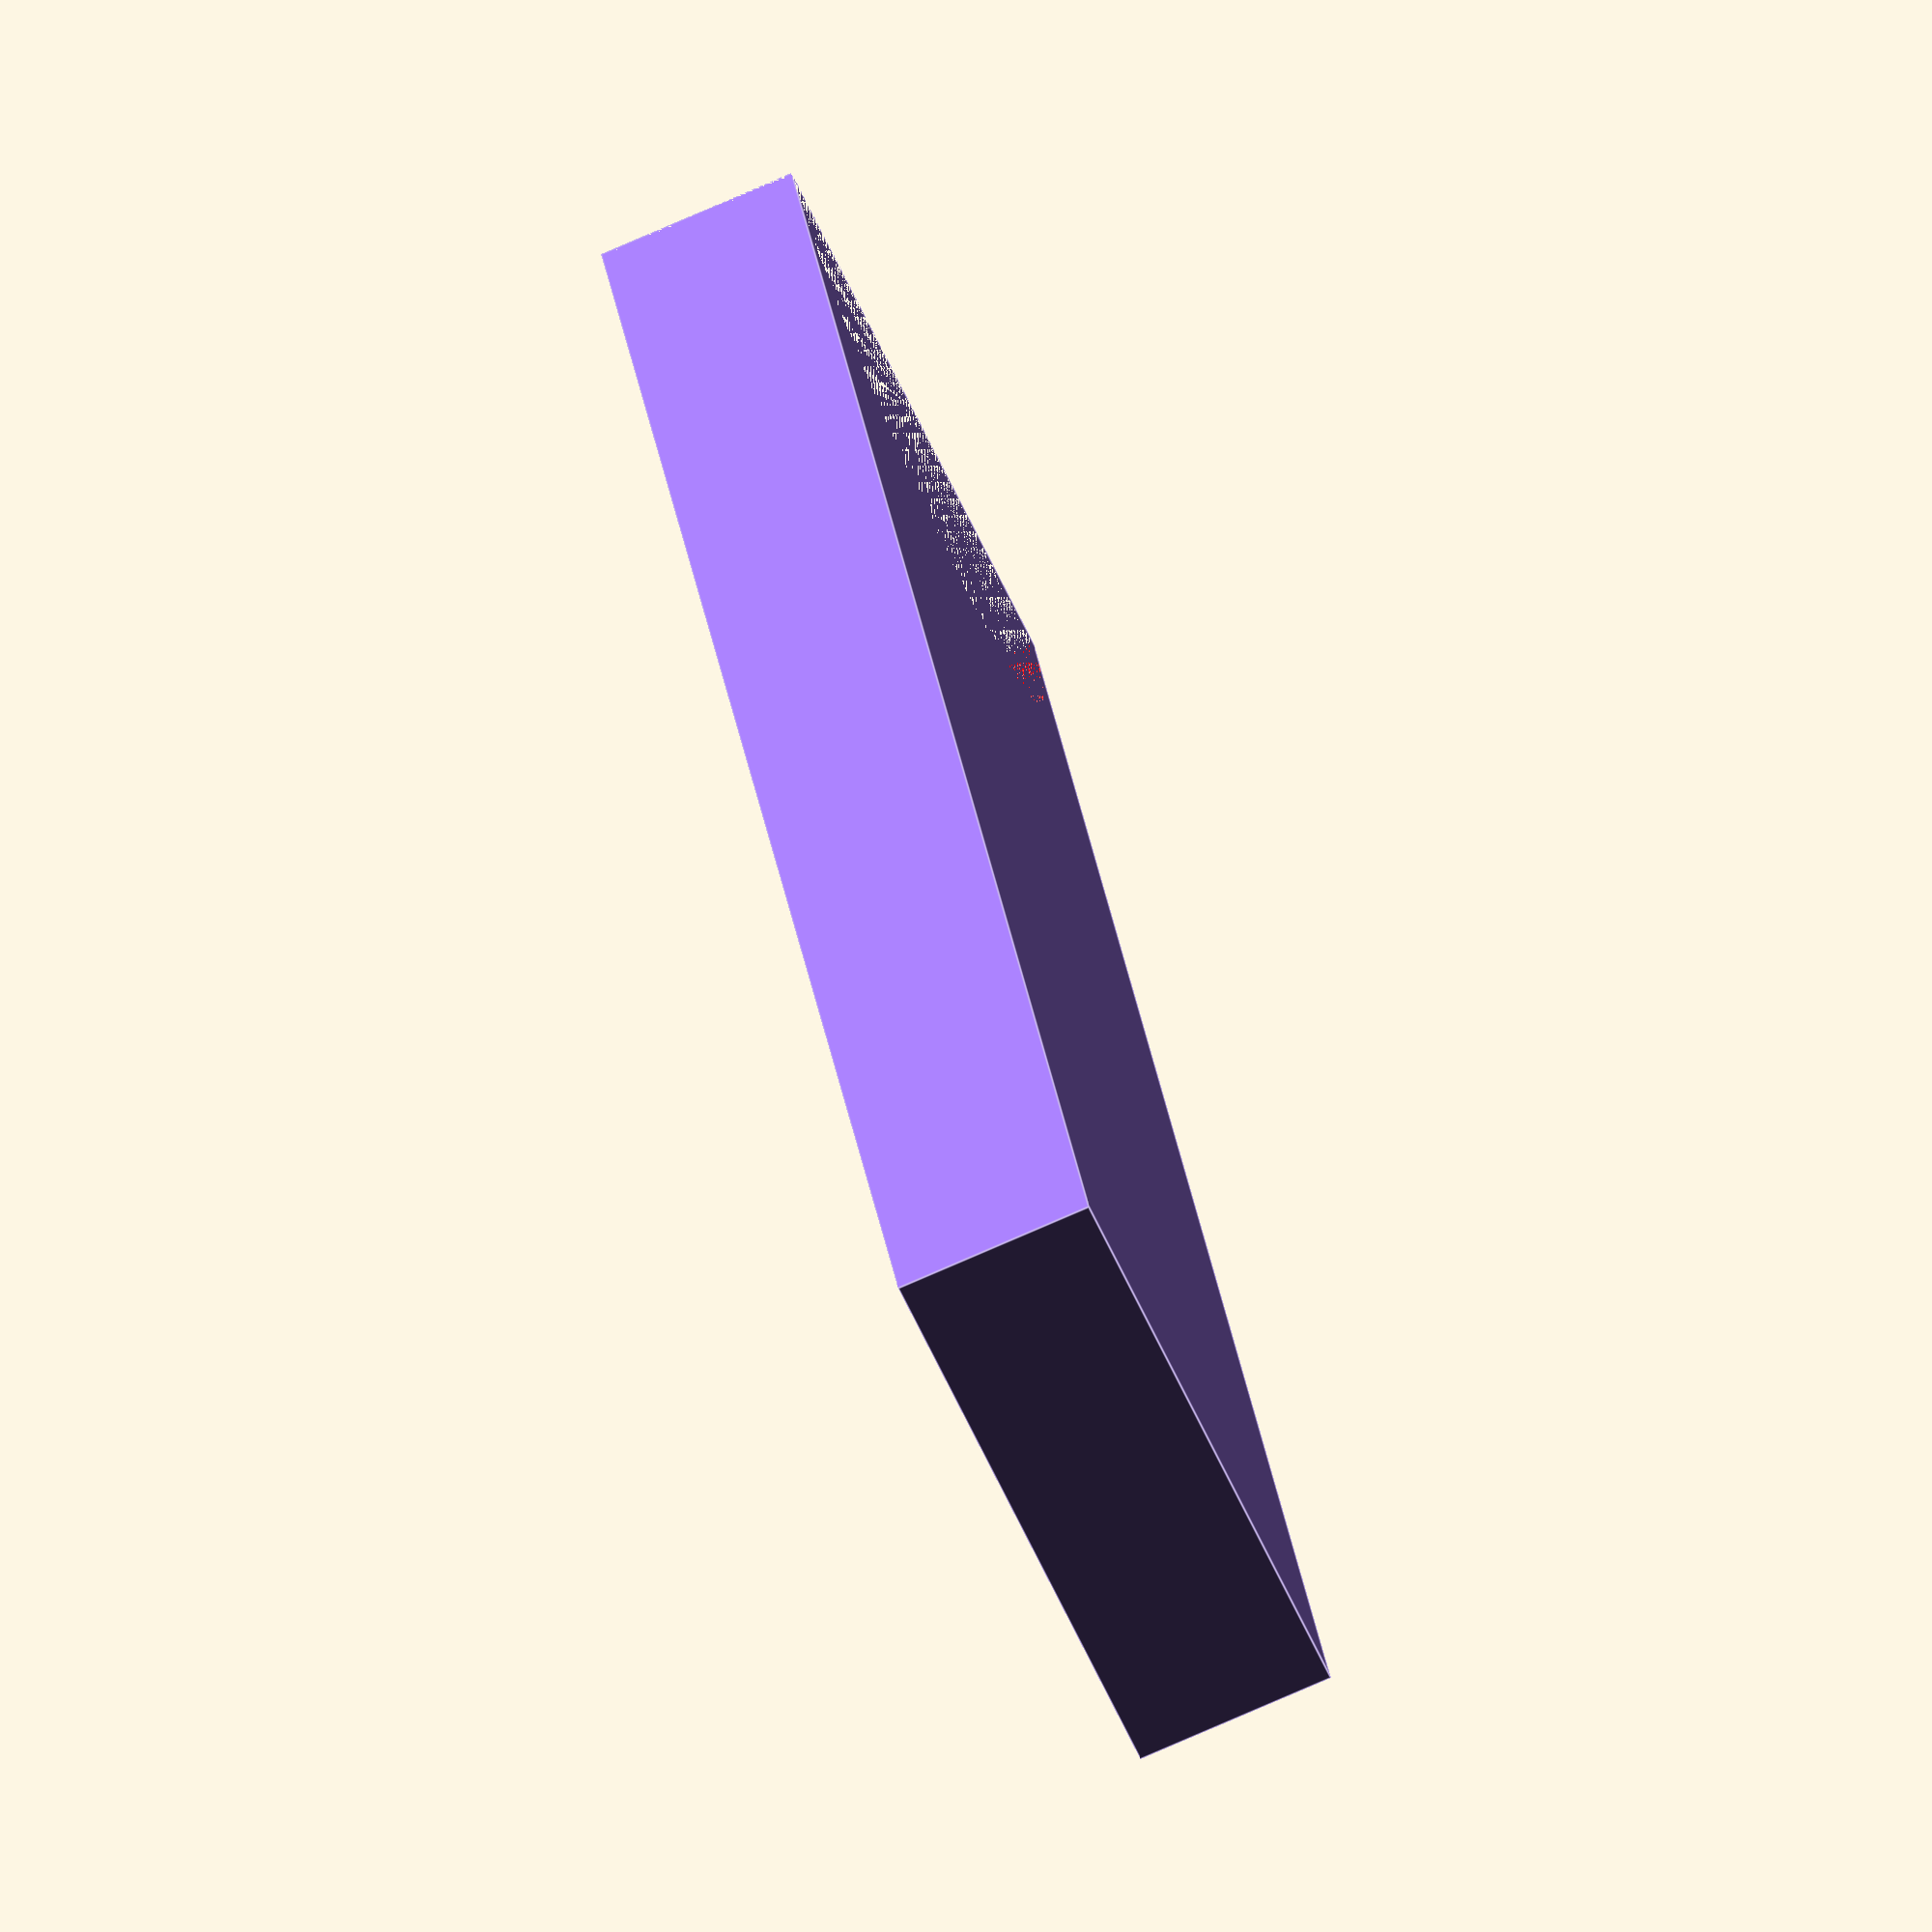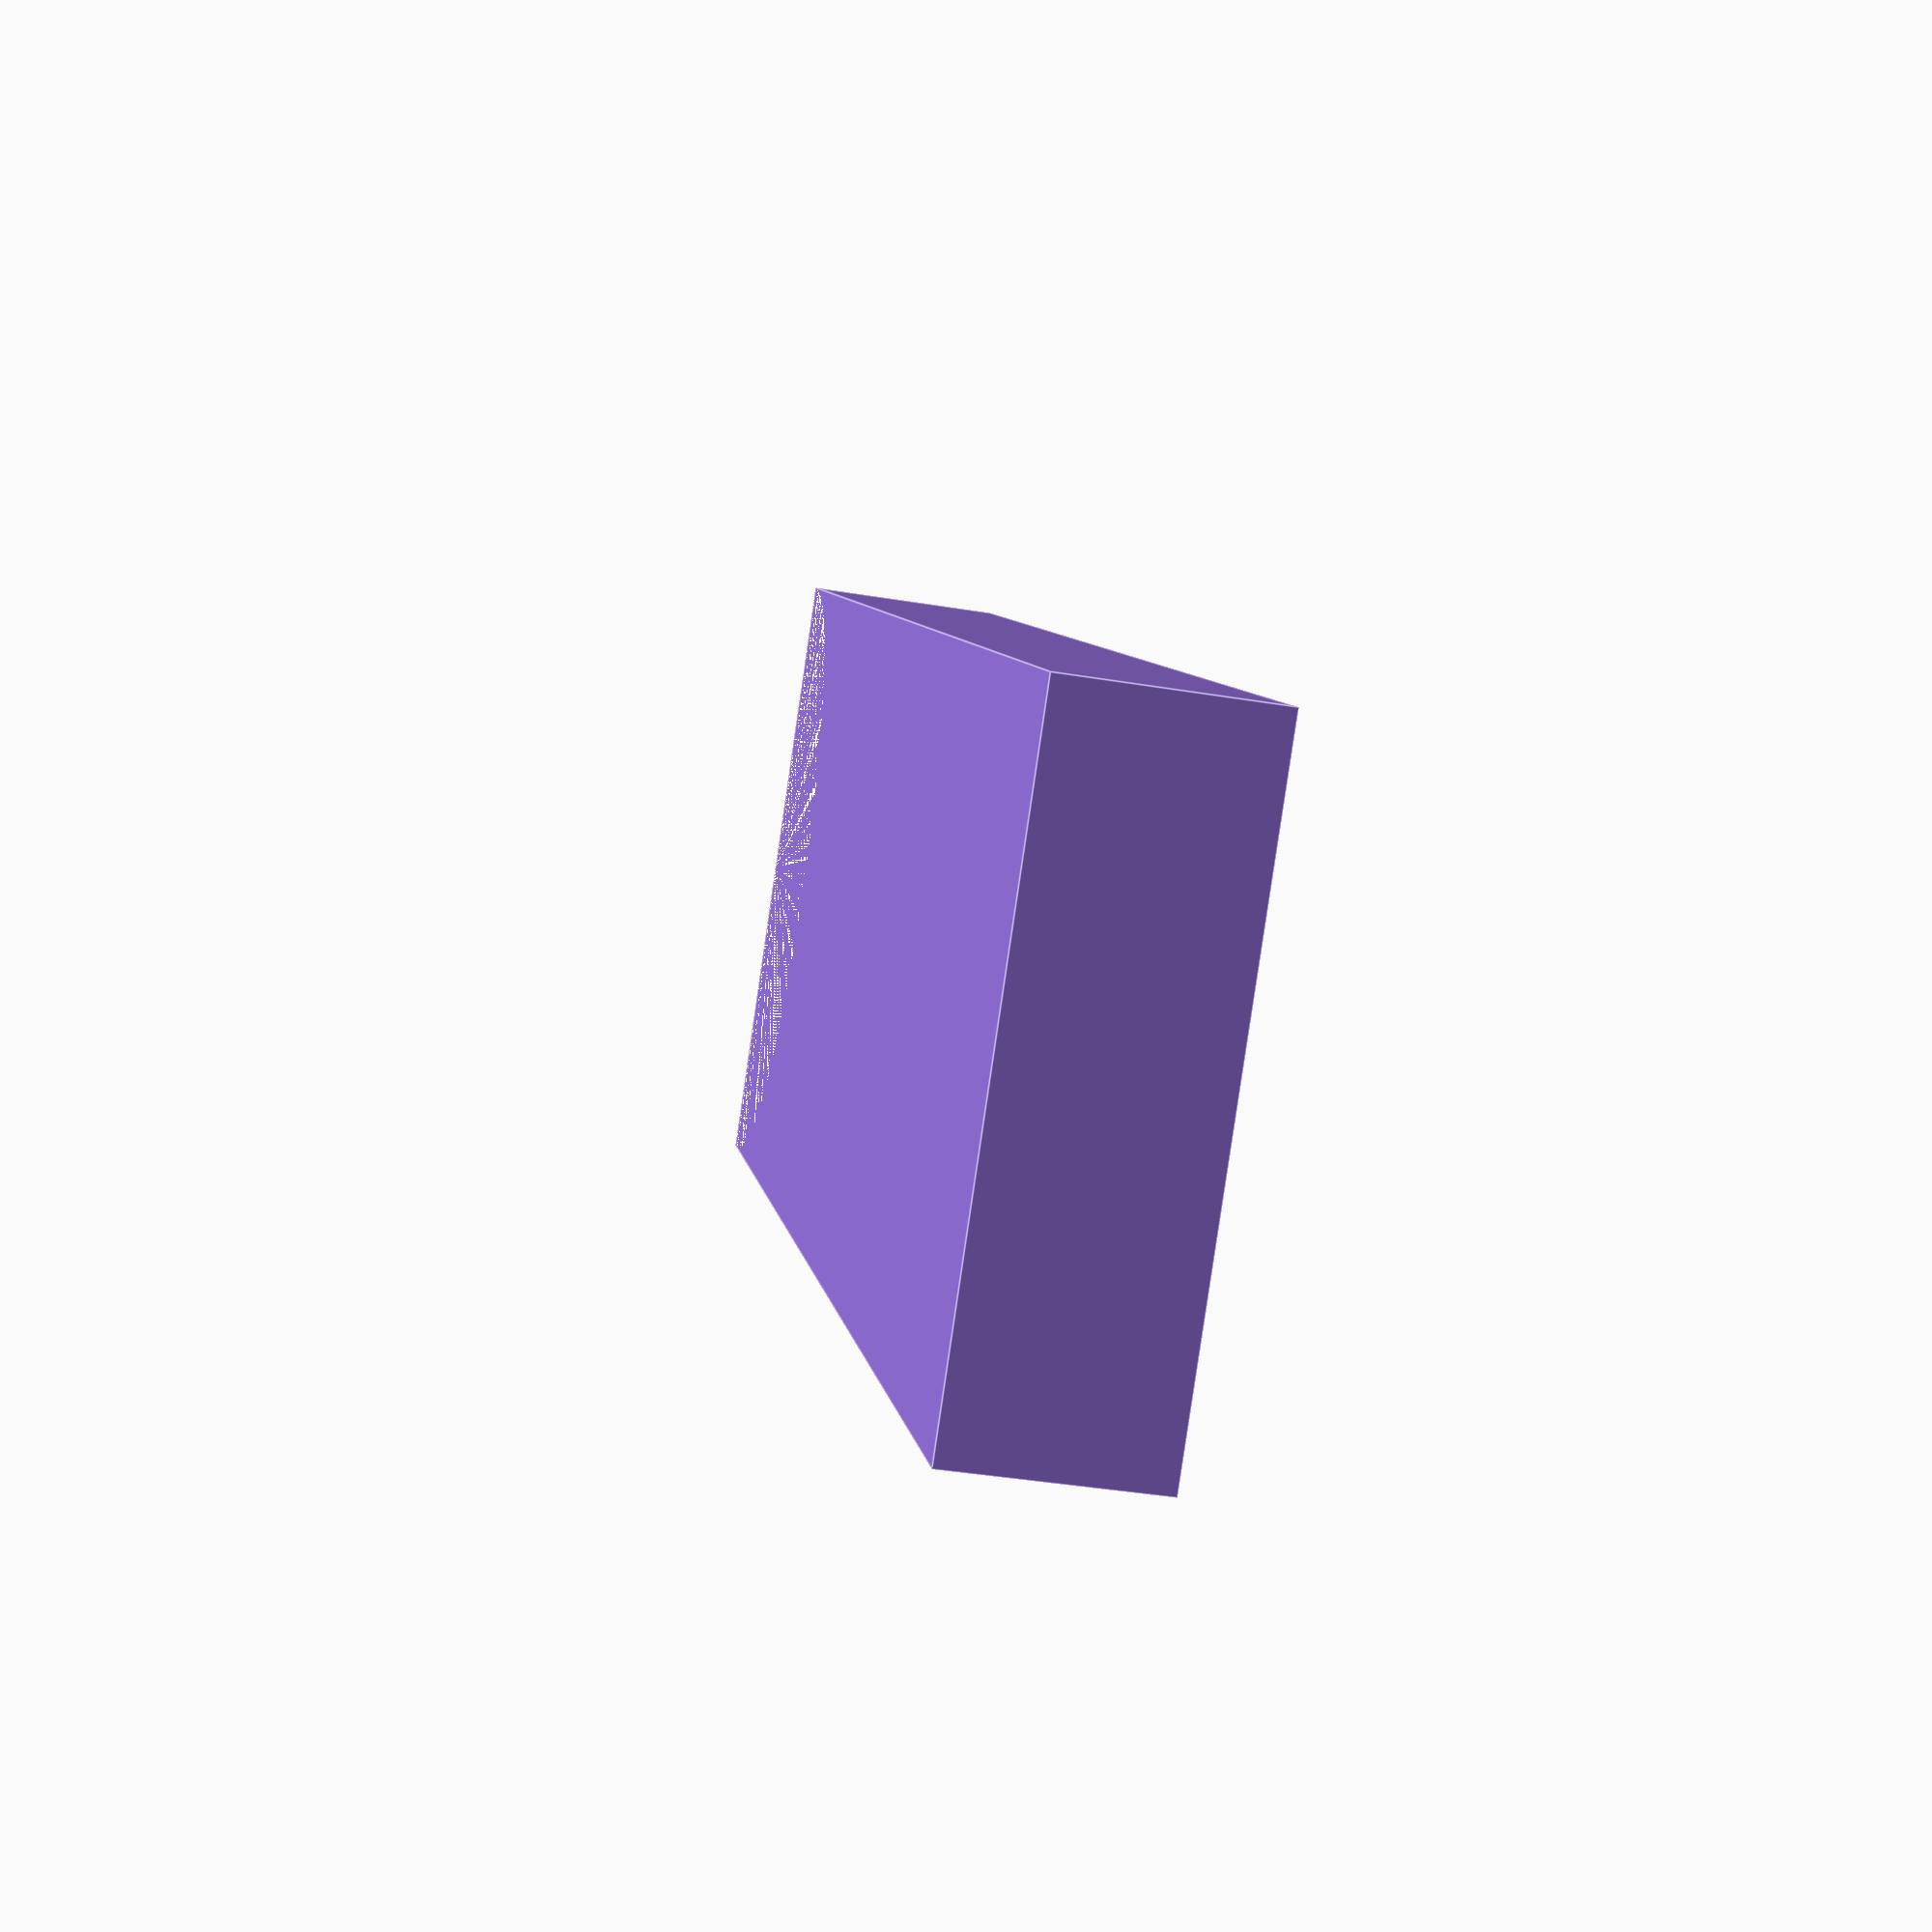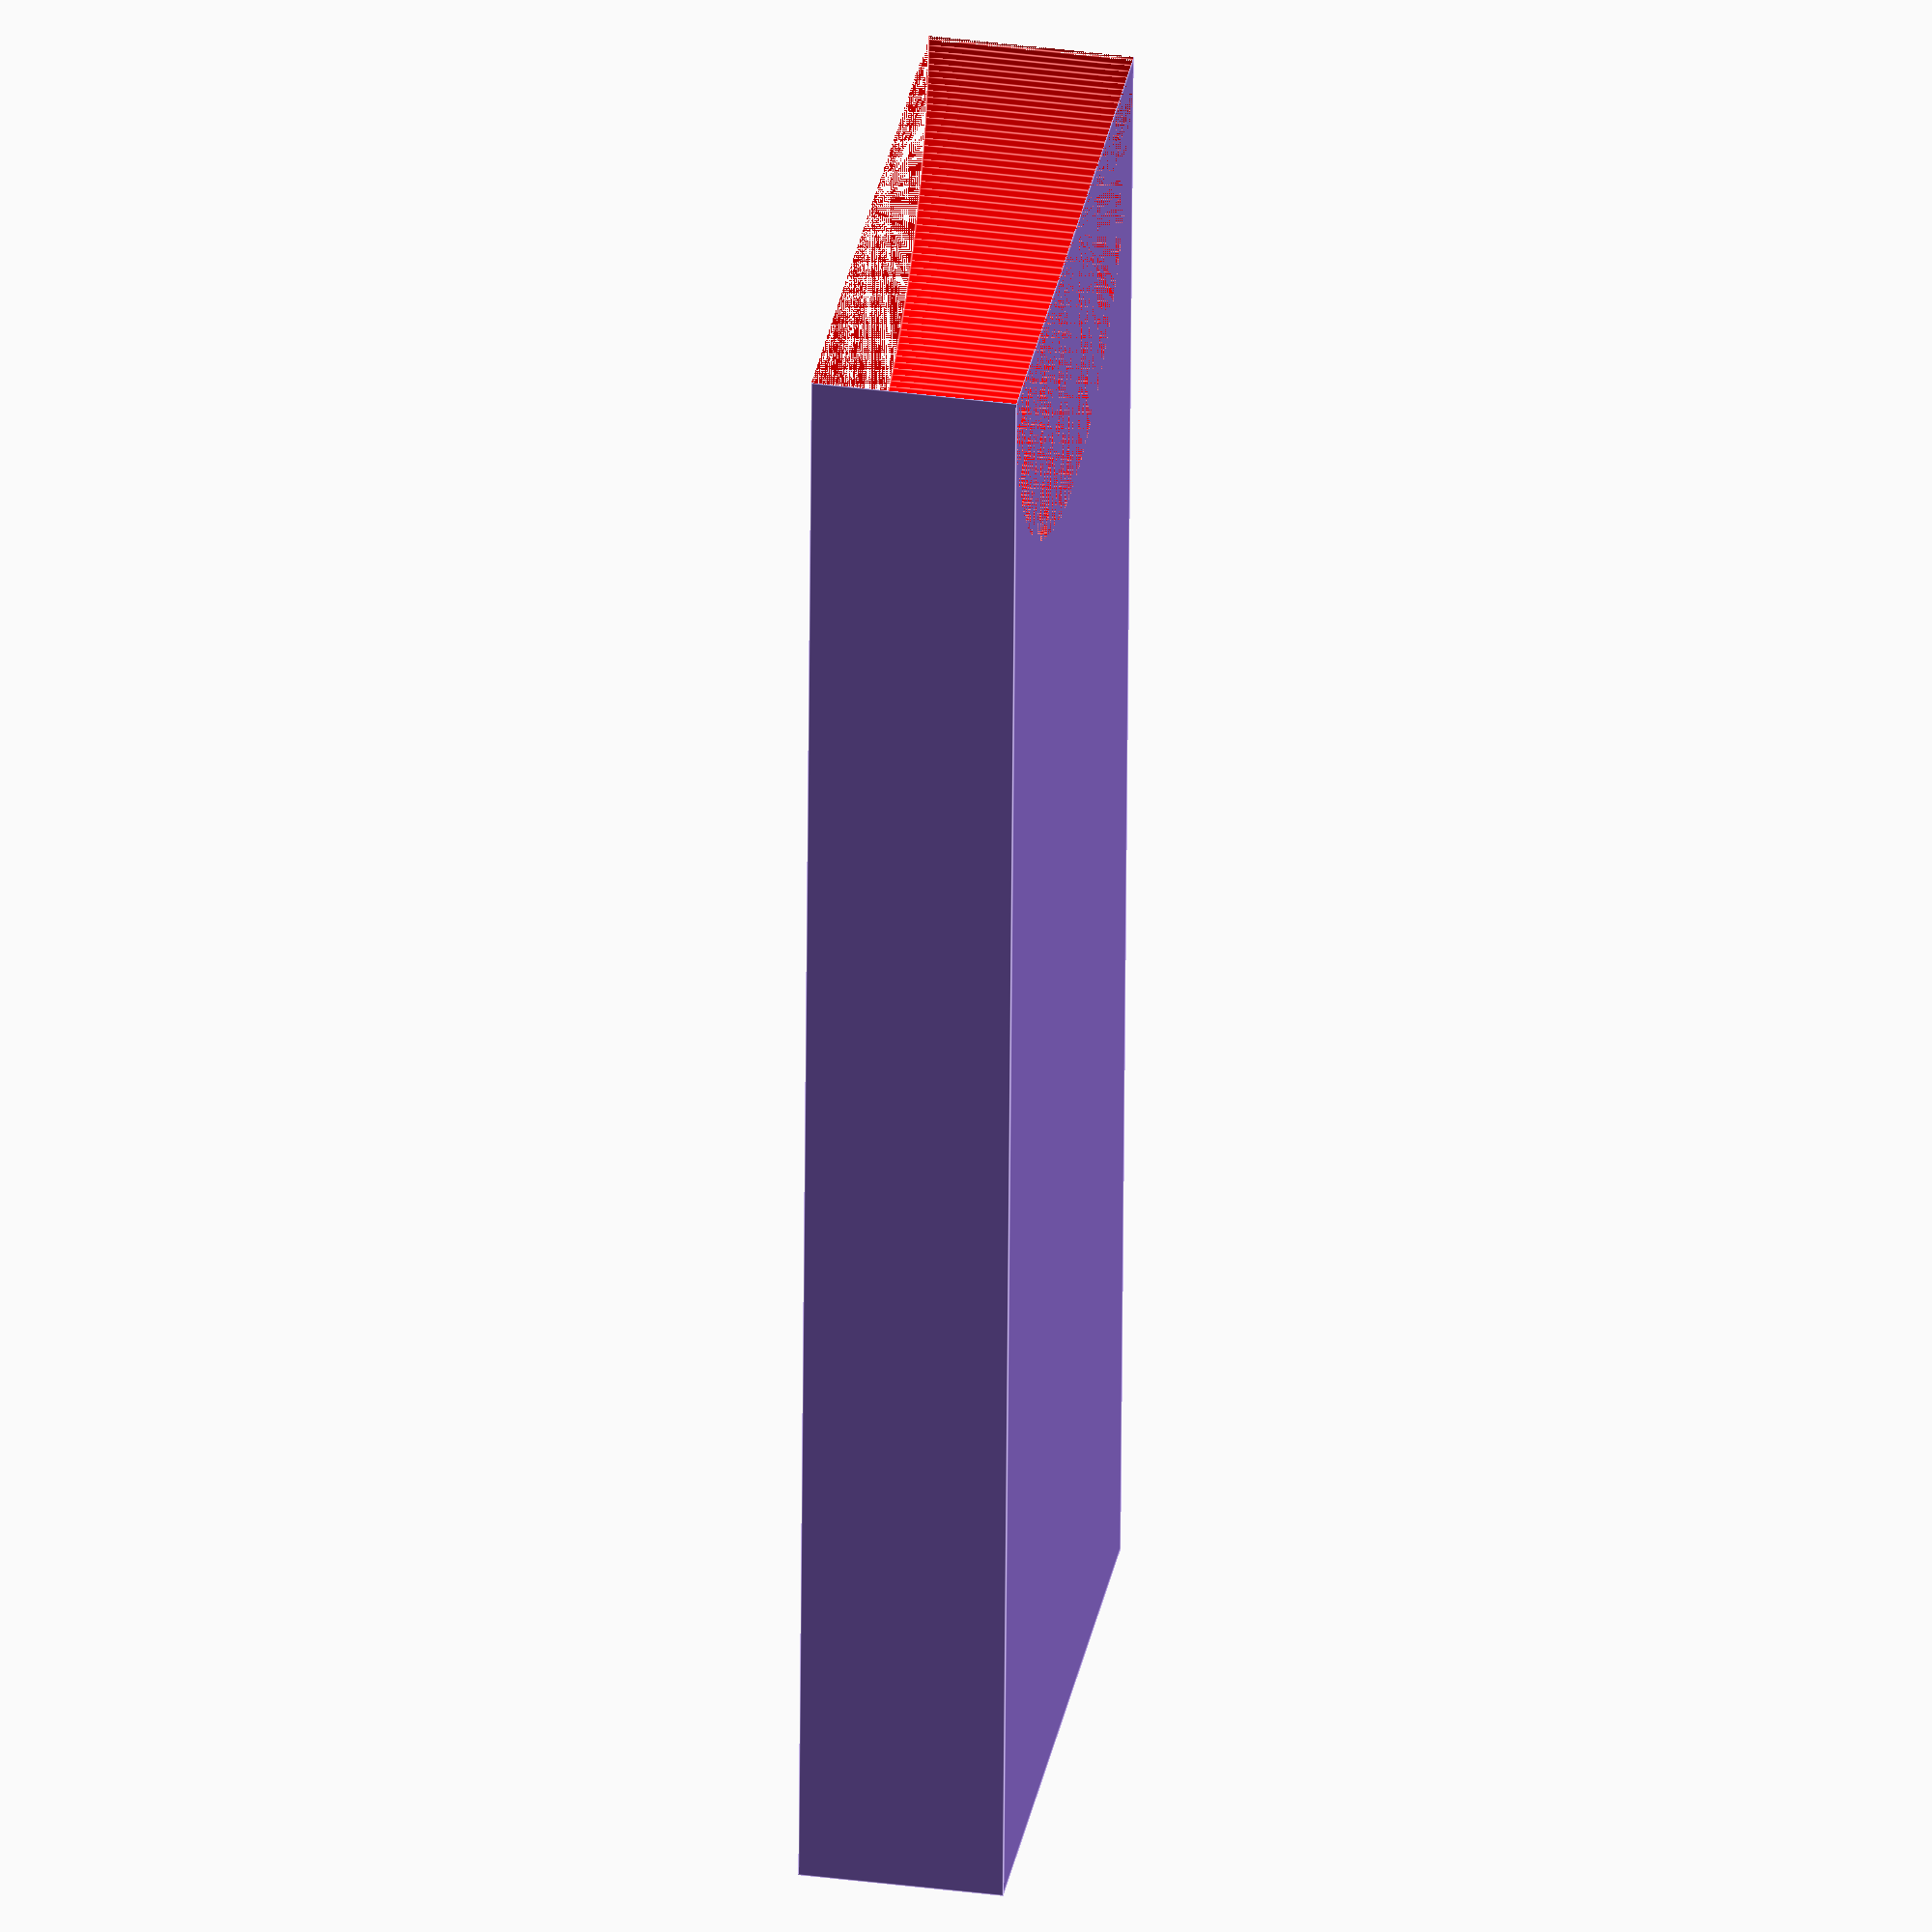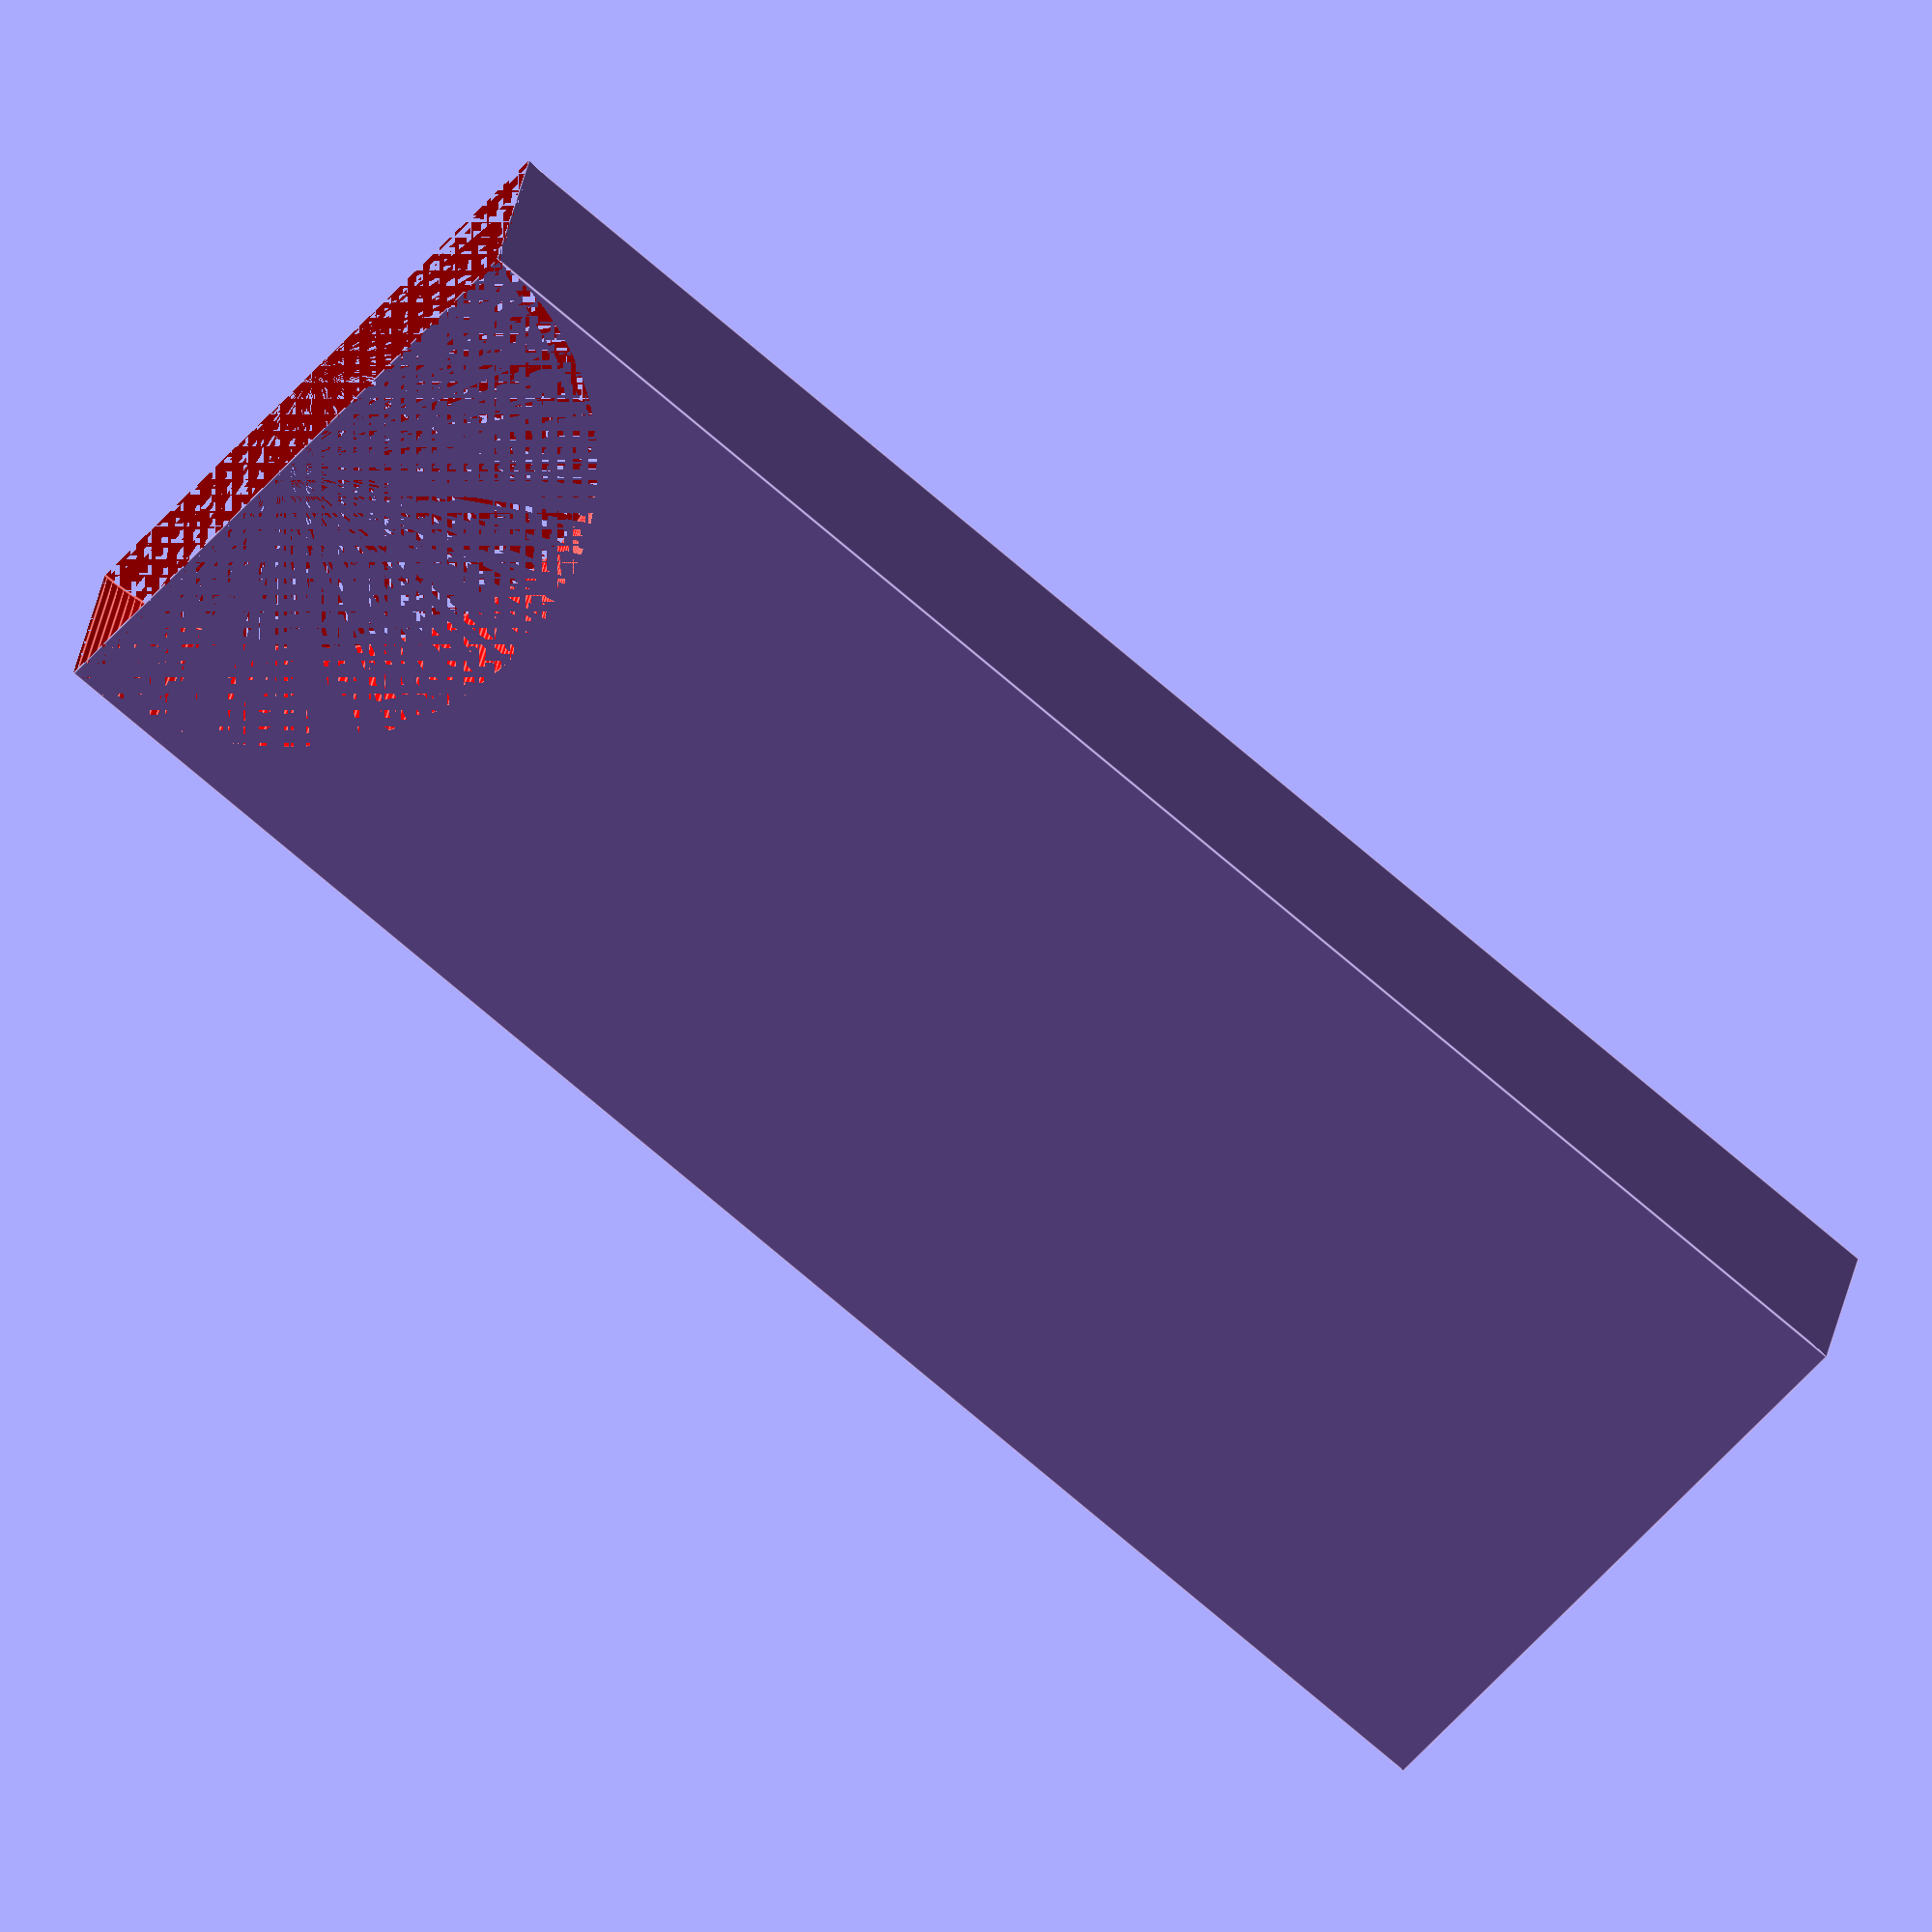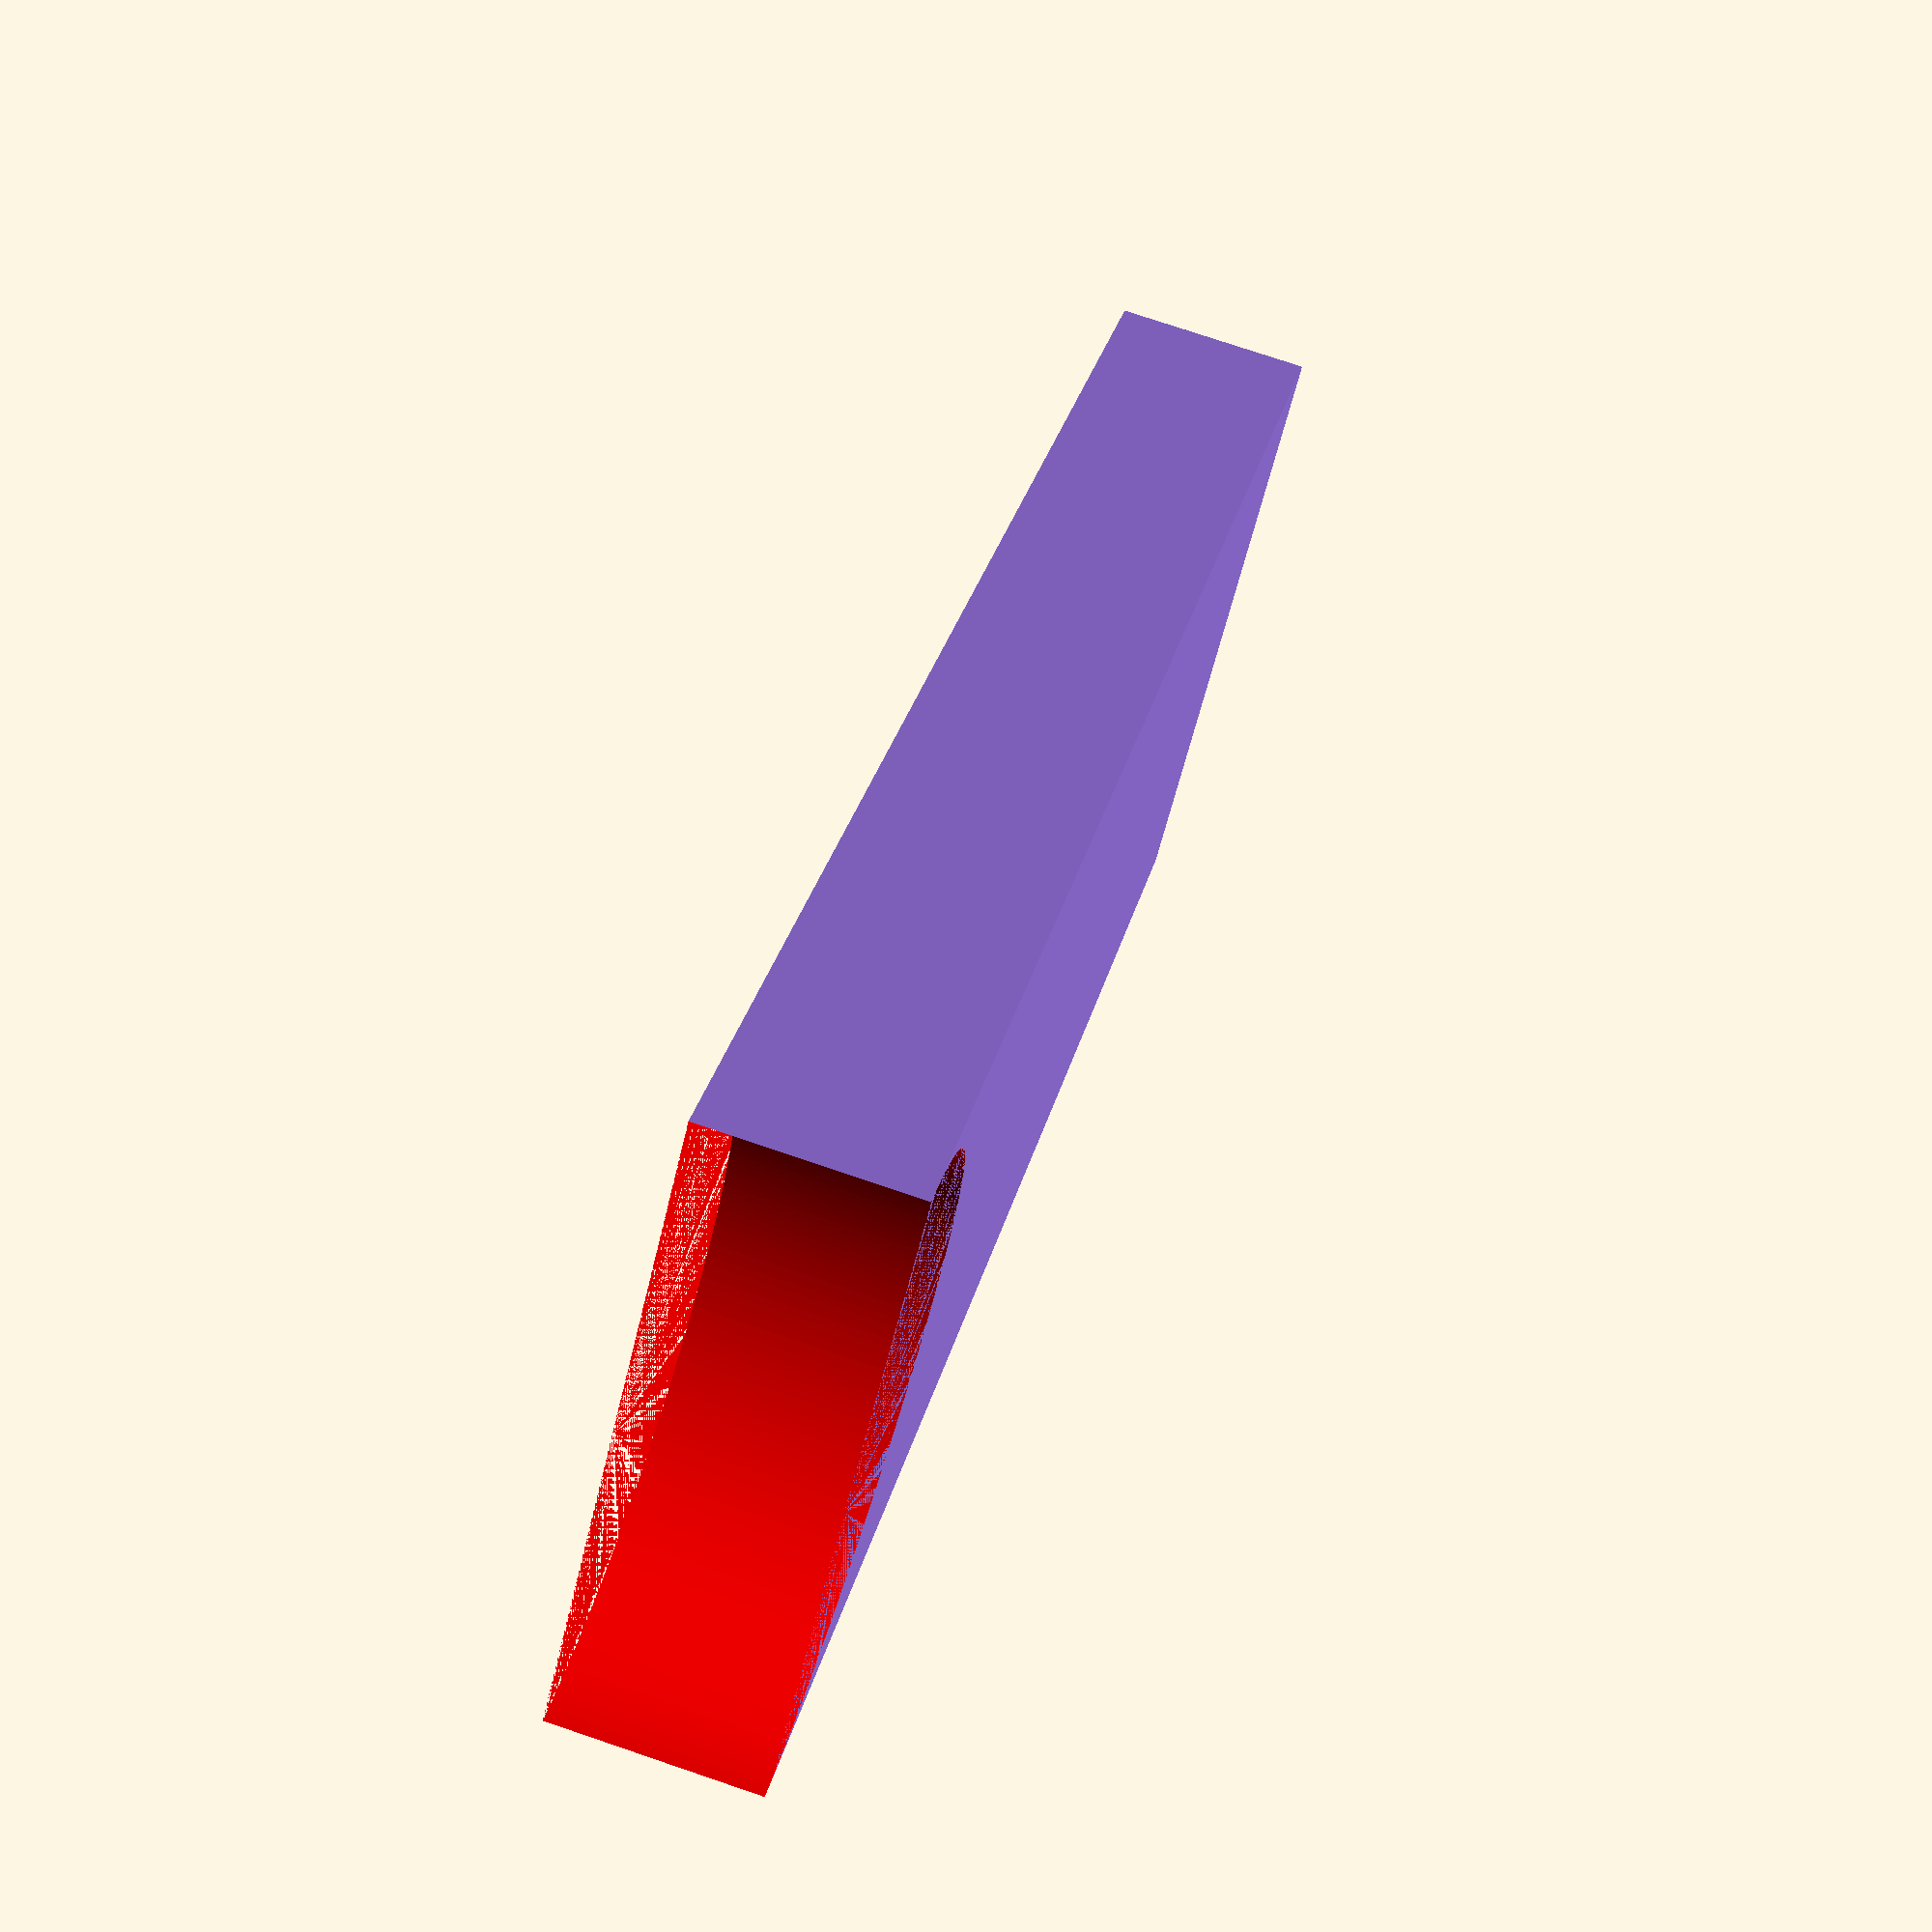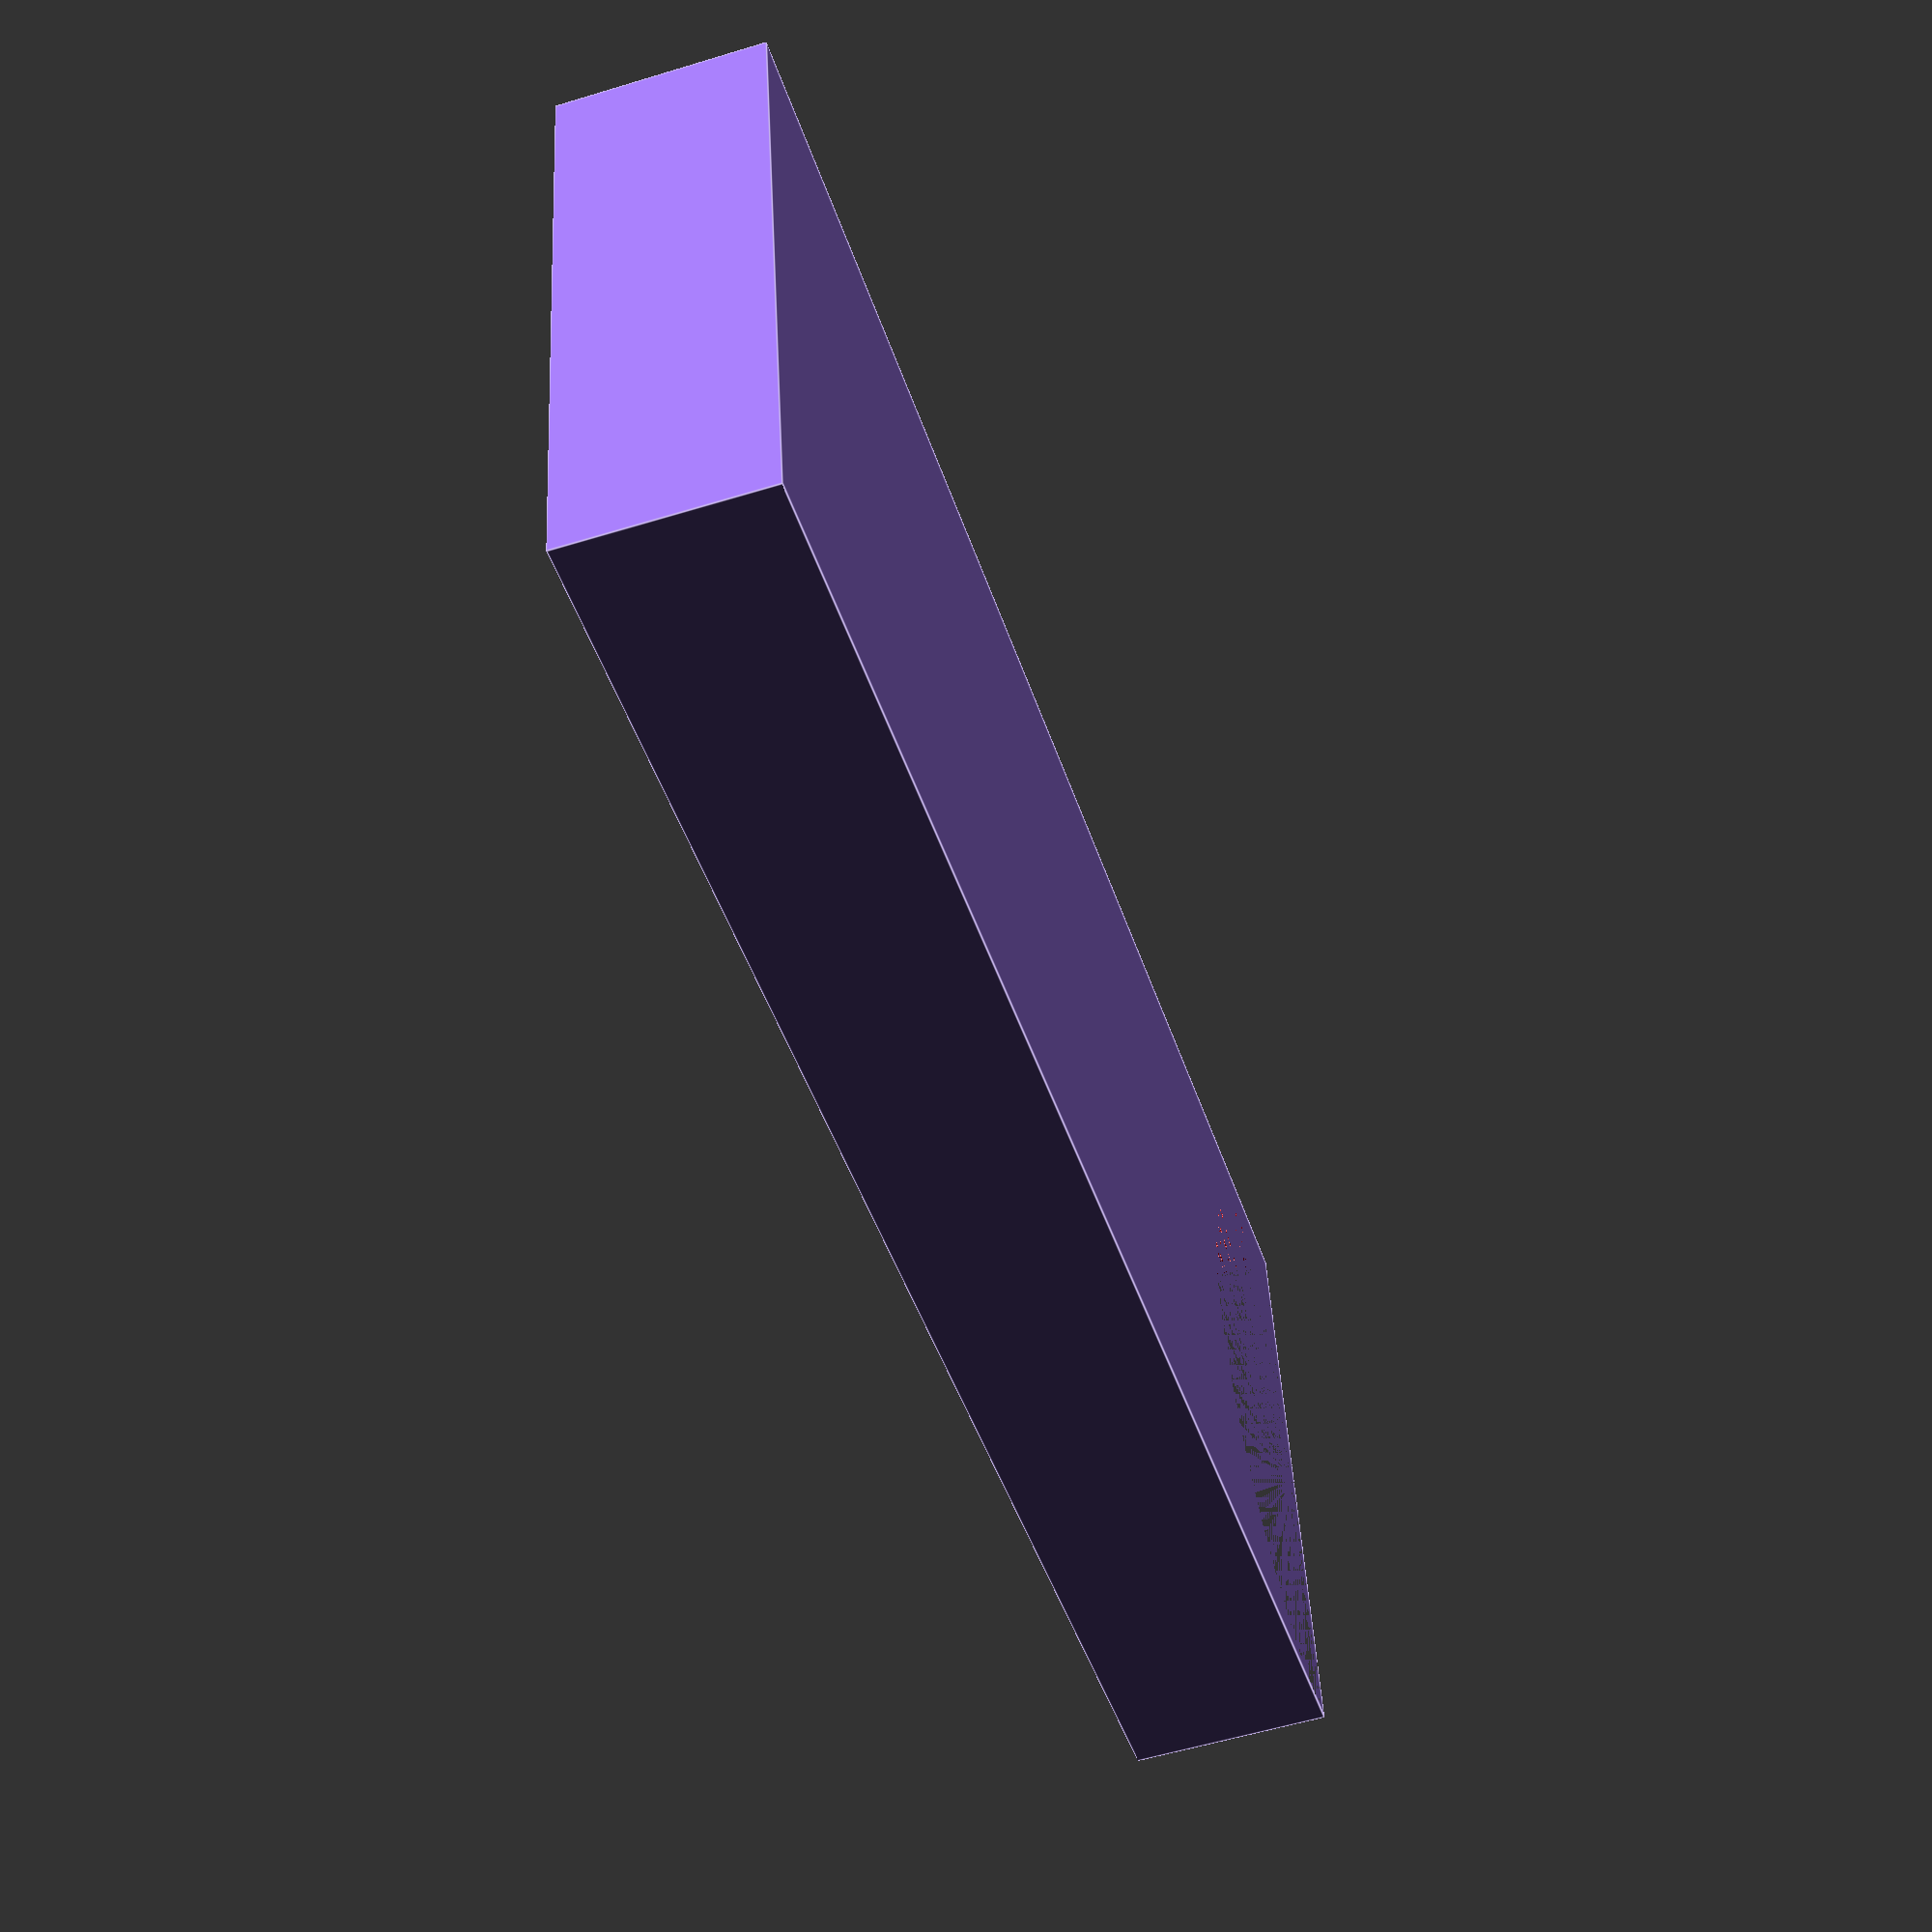
<openscad>
x=55;                        
y=19;                                                          
z=5.5; // по этой переменной можно менять толщину всей модели              
//Цитозин                 
$fn=270;                    
scale  ([1.1,1.2,1.3]) {             
difference (){                                              
color("MediumPurple") translate ([0,0,0]) cube ([x,y,z]);            
color("Red") translate ([0,y/2,0]) cylinder (z,y/2,y/2);                
}            
 }            
 
 
 

</openscad>
<views>
elev=76.4 azim=65.2 roll=293.7 proj=o view=edges
elev=220.3 azim=313.6 roll=281.6 proj=p view=edges
elev=325.5 azim=92.4 roll=280.2 proj=o view=edges
elev=331.5 azim=139.8 roll=188.8 proj=o view=edges
elev=283.9 azim=135.5 roll=108.7 proj=p view=wireframe
elev=235.4 azim=189.3 roll=72.1 proj=p view=edges
</views>
